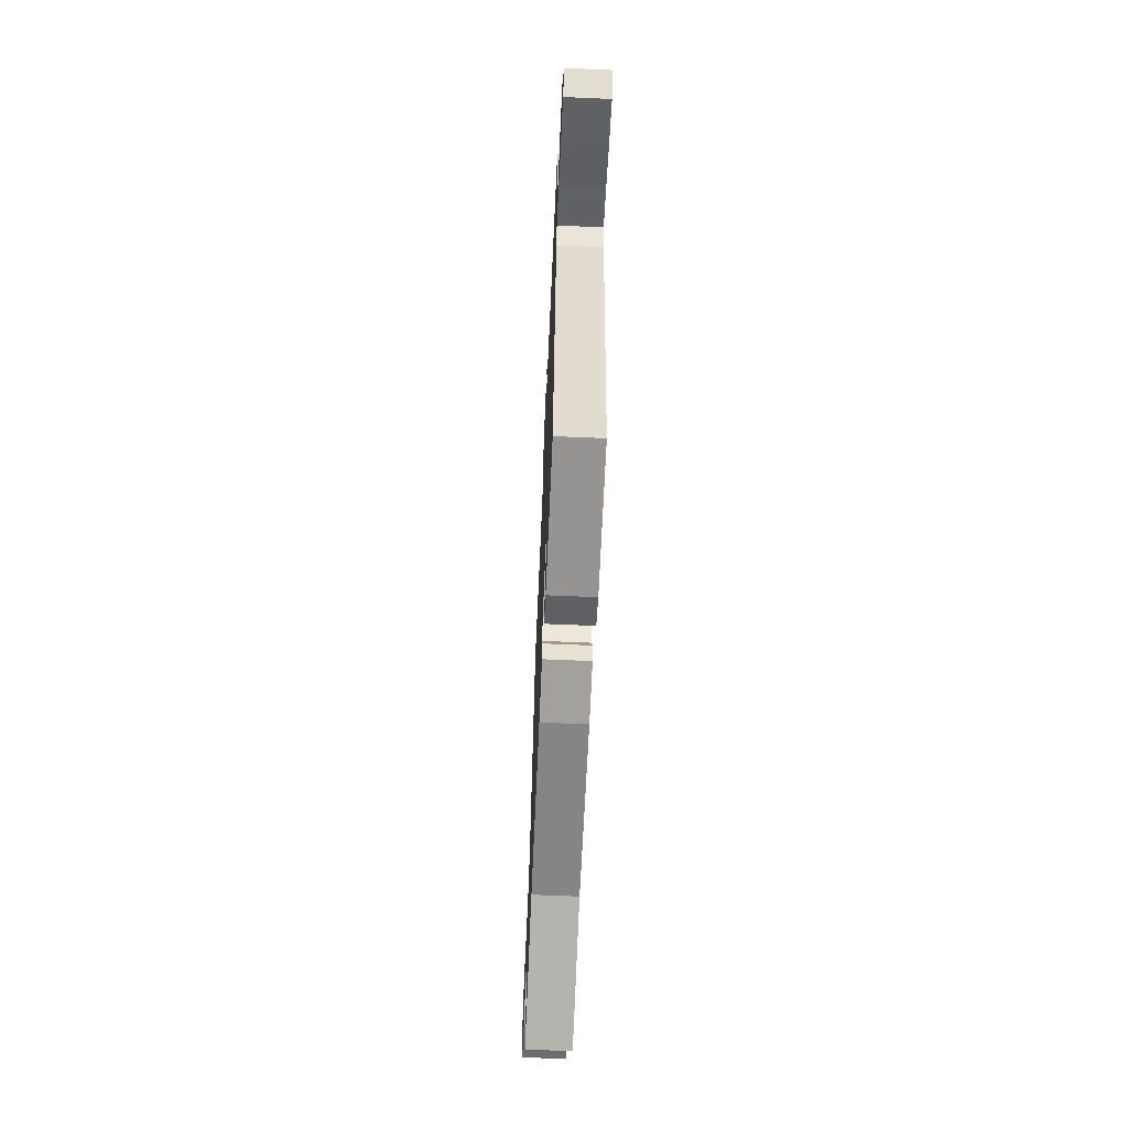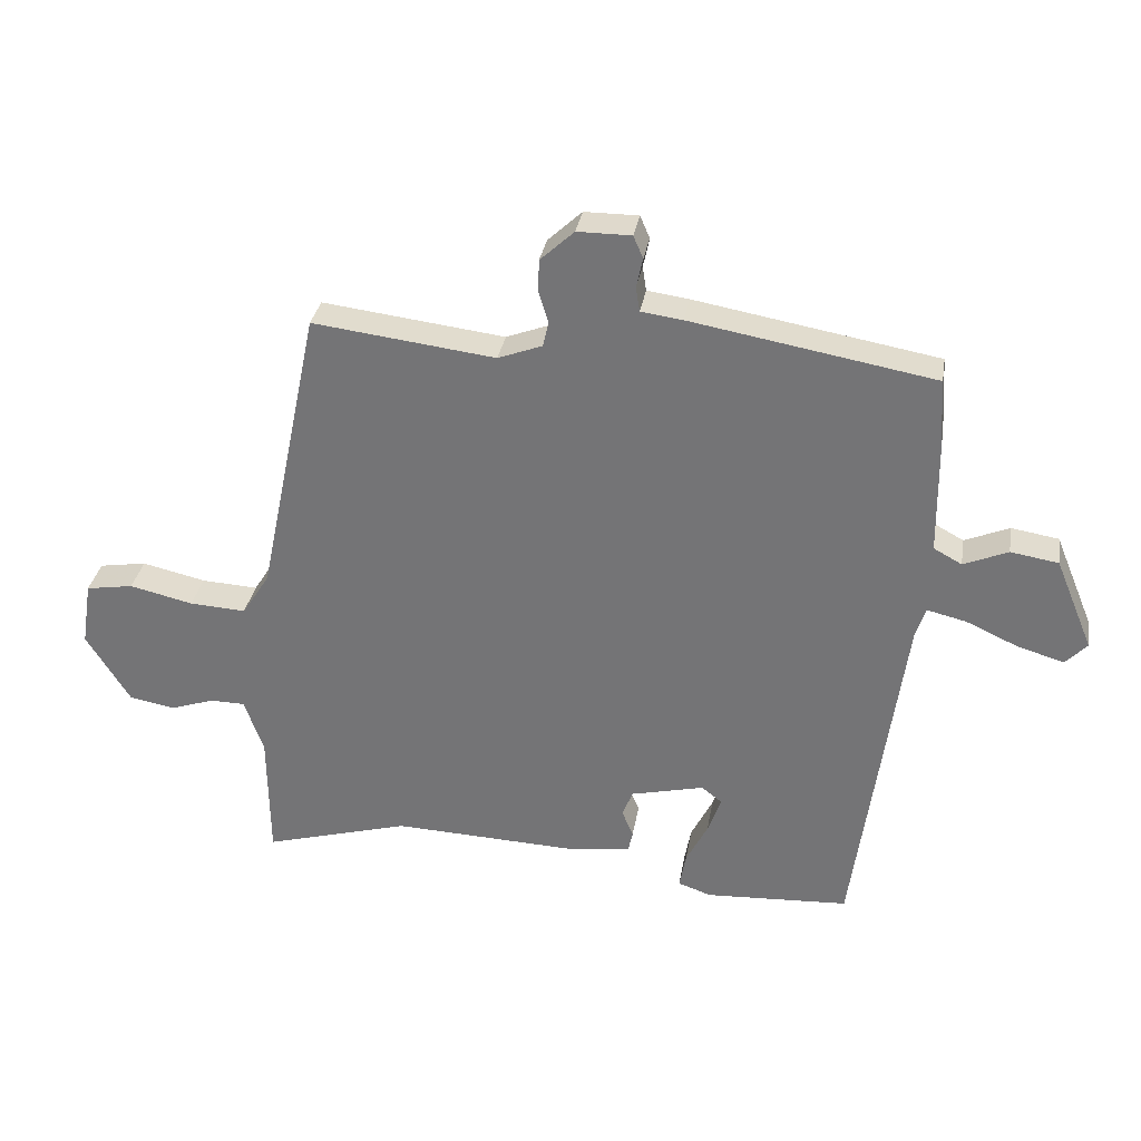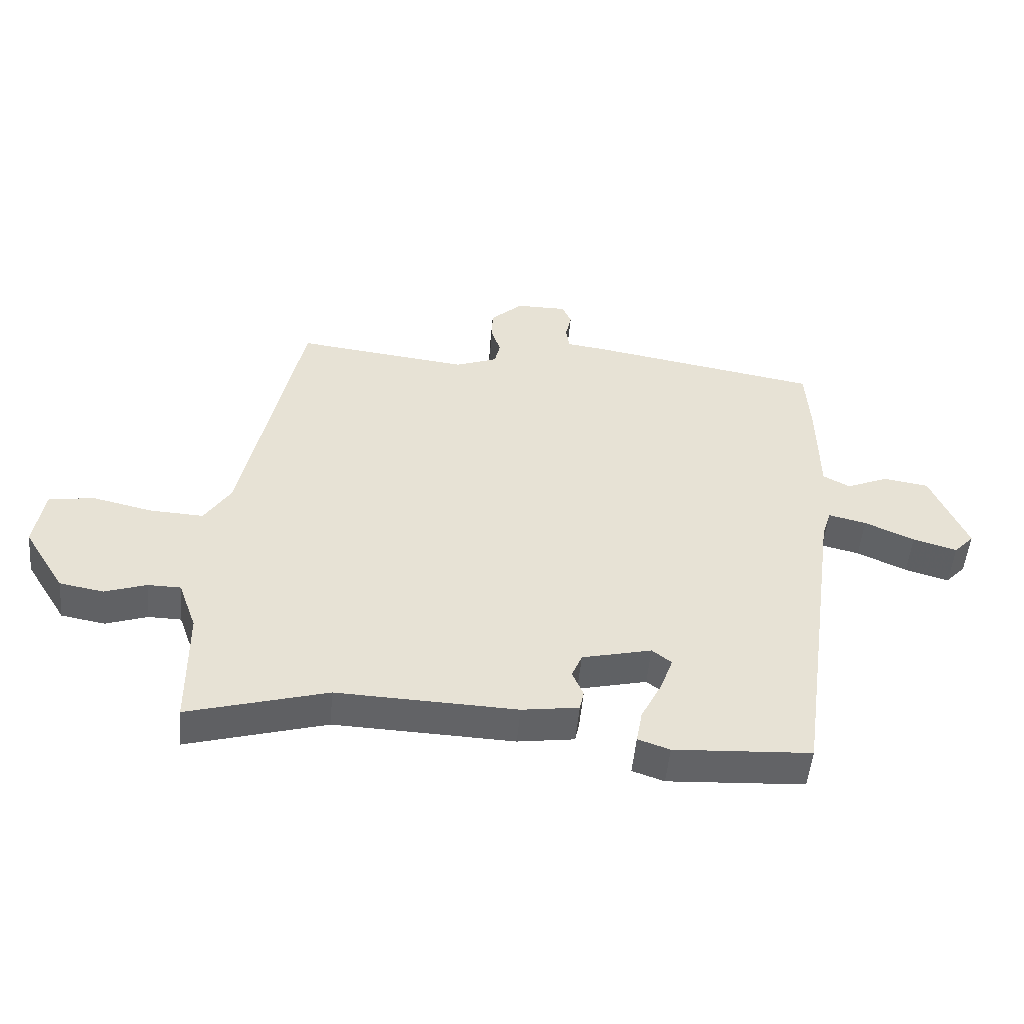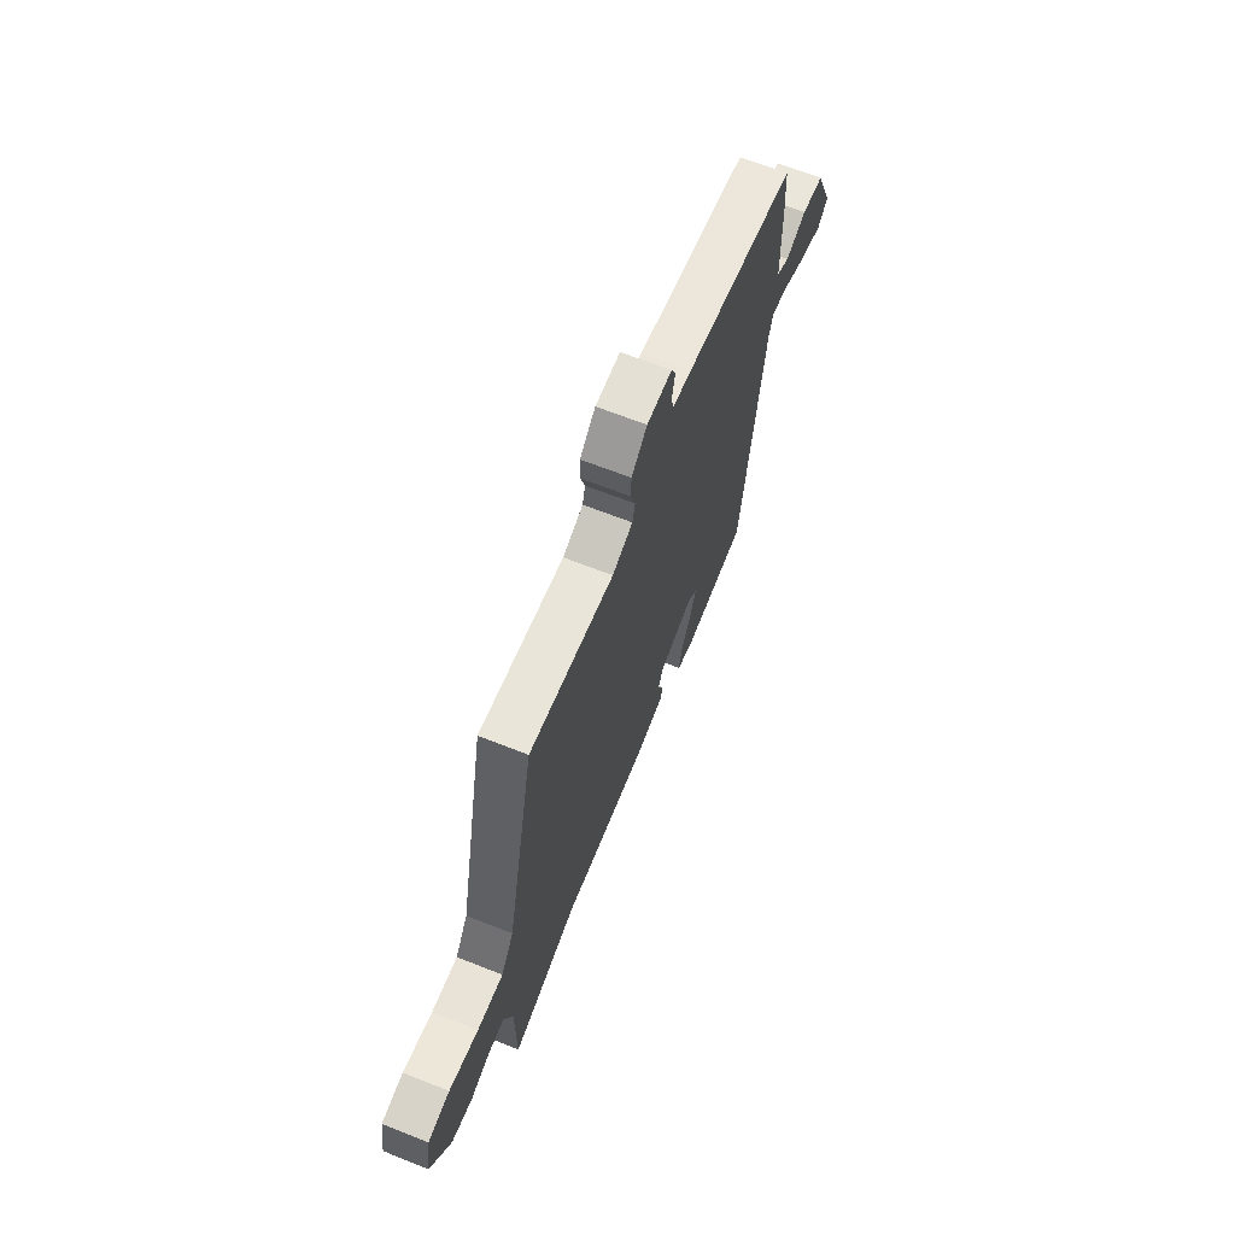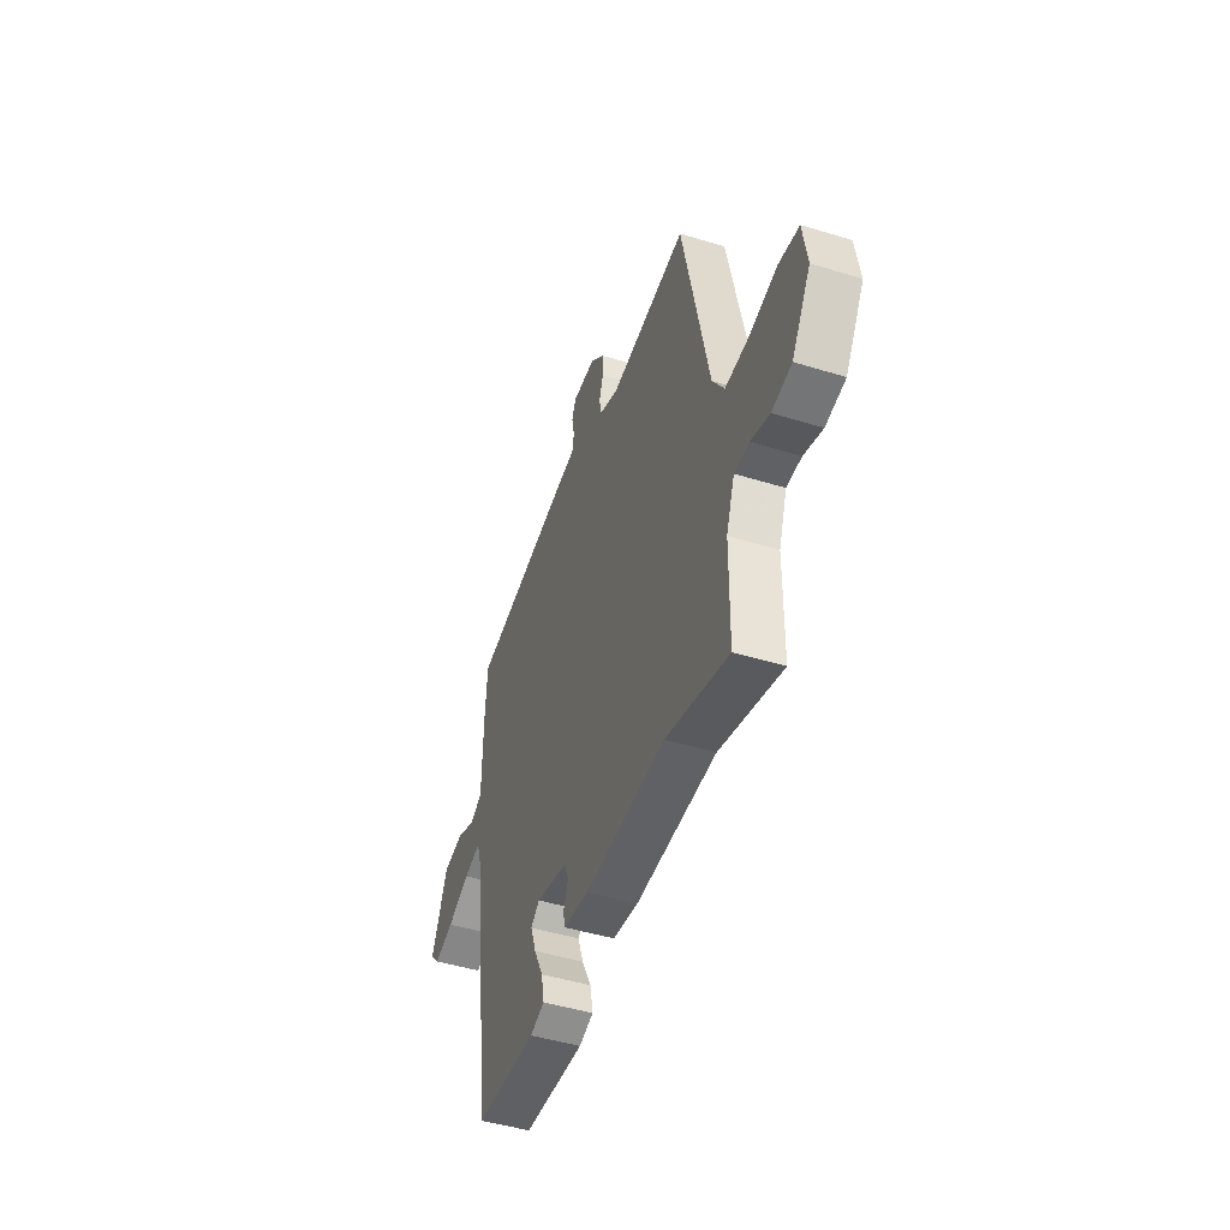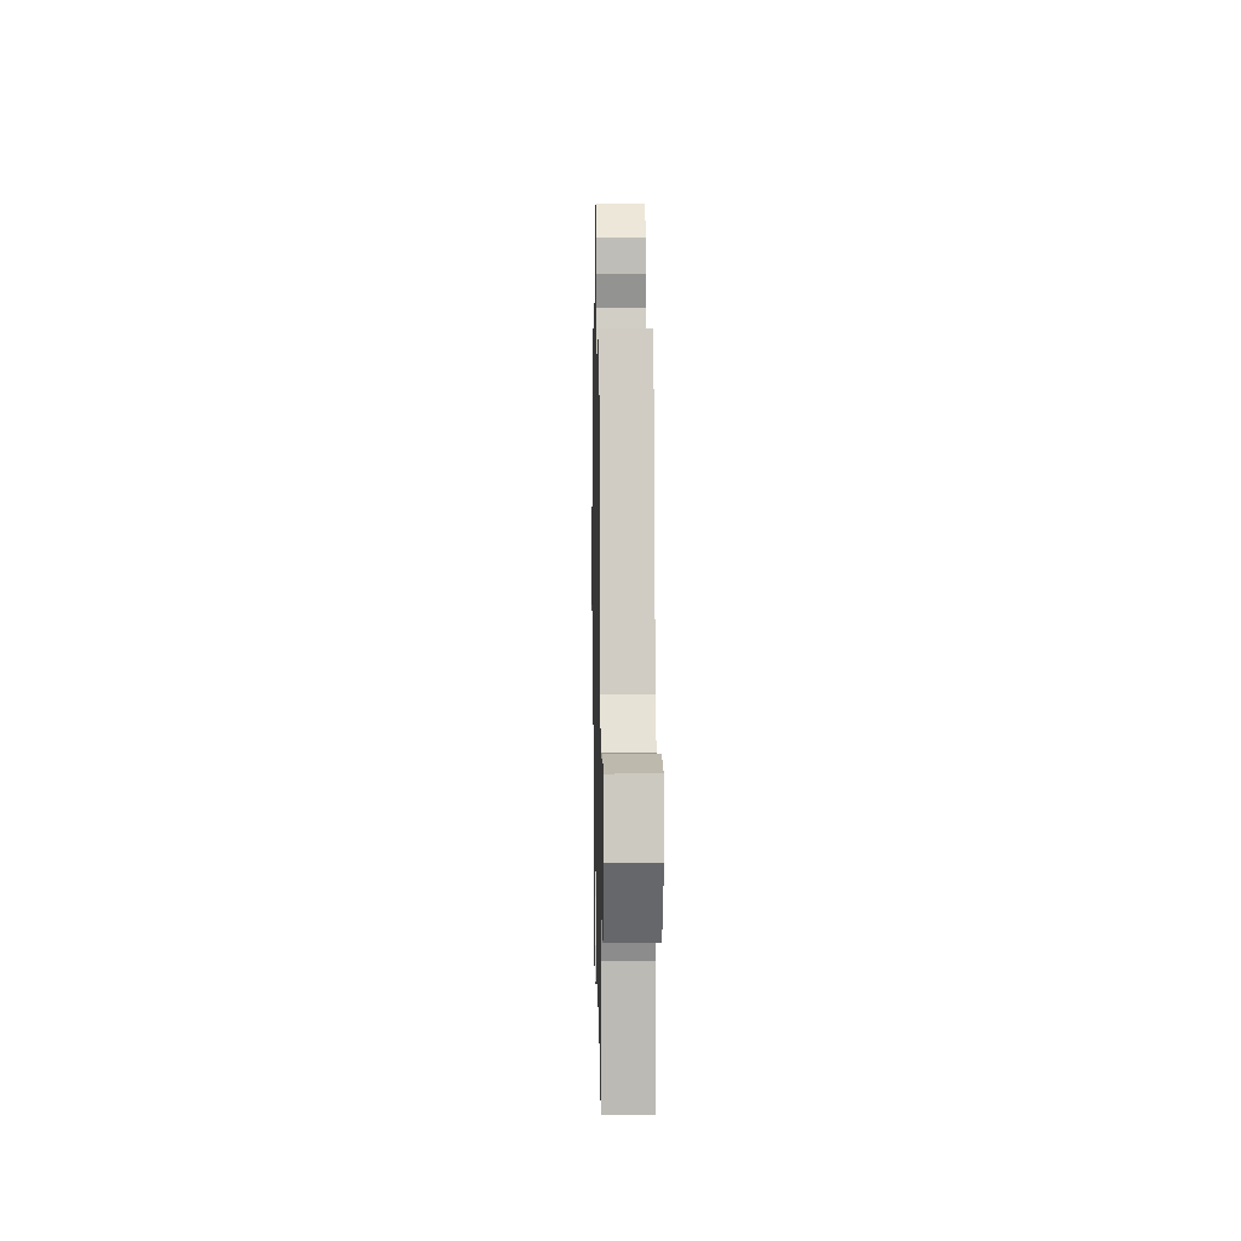
<metadata>
{"format":"obj","ext":"obj","renderer":"f3d","projection":"perspective","resolution":1024,"background":"white","views":[{"elev":-64.1,"azim":-92.5,"up":"+Z"},{"elev":32.3,"azim":-170.6,"up":"+Z"},{"elev":-50.9,"azim":175.0,"up":"+Z"},{"elev":66.1,"azim":111.7,"up":"+Z"},{"elev":-46.4,"azim":70.6,"up":"+Z"},{"elev":6.1,"azim":88.9,"up":"+Z"}]}
</metadata>
<code>
v 0.528 0.07 -0.508
v 0.3 0.07 -0.444
v 0.006 0.07 -0.456
v -0.087 0.07 -0.443
v -0.094 0.07 -0.41
v -0.076 0.07 -0.368
v -0.093 0.07 -0.327
v -0.207 0.07 -0.3
v -0.239 0.07 -0.325
v -0.218 0.07 -0.383
v -0.184 0.07 -0.45
v -0.174 0.07 -0.505
v -0.226 0.07 -0.523
v -0.45 0.07 -0.511
v -0.526 0.07 0.035
v -0.541 0.07 0.082
v -0.603 0.07 0.067
v -0.684 0.07 0.03
v -0.756 0.07 0.009
v -0.789 0.07 0.044
v -0.73 0.07 0.186
v -0.656 0.07 0.198
v -0.587 0.07 0.169
v -0.543 0.07 0.193
v -0.541 0.07 0.361
v -0.534 0.07 0.476
v -0.156 0.07 0.543
v -0.091 0.07 0.552
v -0.085 0.07 0.59
v -0.095 0.07 0.636
v -0.08 0.07 0.671
v 0.004 0.07 0.671
v 0.057 0.07 0.622
v 0.058 0.07 0.571
v 0.043 0.07 0.523
v 0.052 0.07 0.484
v 0.121 0.07 0.458
v 0.405 0.07 0.493
v 0.502 0.07 0.031
v 0.545 0.07 -0.036
v 0.633 0.07 -0.031
v 0.732 0.07 -0.008
v 0.806 0.07 -0.02
v 0.822 0.07 -0.121
v 0.754 0.07 -0.231
v 0.682 0.07 -0.244
v 0.614 0.07 -0.221
v 0.56 0.07 -0.222
v 0.53 0.07 -0.306
v 0.528 0 -0.508
v 0.3 0 -0.444
v 0.006 0 -0.456
v -0.087 0 -0.443
v -0.094 0 -0.41
v -0.076 0 -0.368
v -0.093 0 -0.327
v -0.207 0 -0.3
v -0.239 0 -0.325
v -0.218 0 -0.383
v -0.184 0 -0.45
v -0.174 0 -0.505
v -0.226 0 -0.523
v -0.45 0 -0.511
v -0.526 0 0.035
v -0.541 0 0.082
v -0.603 0 0.067
v -0.684 0 0.03
v -0.756 0 0.009
v -0.789 0 0.044
v -0.73 0 0.186
v -0.656 0 0.198
v -0.587 0 0.169
v -0.543 0 0.193
v -0.541 0 0.361
v -0.534 0 0.476
v -0.156 0 0.543
v -0.091 0 0.552
v -0.085 0 0.59
v -0.095 0 0.636
v -0.08 0 0.671
v 0.004 0 0.671
v 0.057 0 0.622
v 0.058 0 0.571
v 0.043 0 0.523
v 0.052 0 0.484
v 0.121 0 0.458
v 0.405 0 0.493
v 0.502 0 0.031
v 0.545 0 -0.036
v 0.633 0 -0.031
v 0.732 0 -0.008
v 0.806 0 -0.02
v 0.822 0 -0.121
v 0.754 0 -0.231
v 0.682 0 -0.244
v 0.614 0 -0.221
v 0.56 0 -0.222
v 0.53 0 -0.306
f 45 46 47
f 44 45 47
f 43 44 47
f 42 43 47
f 41 42 47
f 40 41 47 48
f 39 40 48 49
f 49 1 2
f 39 49 2
f 38 39 2
f 37 38 2
f 33 34 35
f 32 33 35
f 31 32 35
f 30 31 35
f 29 30 35
f 28 29 35 36
f 27 28 36
f 26 27 36
f 25 26 36
f 24 25 36
f 36 37 2
f 24 36 2
f 23 24 2
f 21 22 23
f 20 21 23
f 19 20 23
f 18 19 23
f 17 18 23
f 13 14 15
f 12 13 15
f 11 12 15
f 10 11 15
f 9 10 15 16
f 8 9 16
f 7 8 16
f 4 5 6
f 3 4 6
f 2 3 6
f 2 6 7
f 23 2 7 16
f 16 17 23
f 96 95 94
f 96 94 93
f 96 93 92
f 96 92 91
f 96 91 90
f 97 96 90 89
f 98 97 89 88
f 51 50 98
f 51 98 88
f 51 88 87
f 51 87 86
f 84 83 82
f 84 82 81
f 84 81 80
f 84 80 79
f 84 79 78
f 85 84 78 77
f 85 77 76
f 85 76 75
f 85 75 74
f 85 74 73
f 51 86 85
f 51 85 73
f 51 73 72
f 72 71 70
f 72 70 69
f 72 69 68
f 72 68 67
f 72 67 66
f 64 63 62
f 64 62 61
f 64 61 60
f 64 60 59
f 65 64 59 58
f 65 58 57
f 65 57 56
f 55 54 53
f 55 53 52
f 55 52 51
f 56 55 51
f 65 56 51 72
f 72 66 65
f 1 50 51 2
f 2 51 52 3
f 3 52 53 4
f 4 53 54 5
f 5 54 55 6
f 6 55 56 7
f 7 56 57 8
f 8 57 58 9
f 9 58 59 10
f 10 59 60 11
f 11 60 61 12
f 12 61 62 13
f 13 62 63 14
f 14 63 64 15
f 15 64 65 16
f 16 65 66 17
f 17 66 67 18
f 18 67 68 19
f 19 68 69 20
f 20 69 70 21
f 21 70 71 22
f 22 71 72 23
f 23 72 73 24
f 24 73 74 25
f 25 74 75 26
f 26 75 76 27
f 27 76 77 28
f 28 77 78 29
f 29 78 79 30
f 30 79 80 31
f 31 80 81 32
f 32 81 82 33
f 33 82 83 34
f 34 83 84 35
f 35 84 85 36
f 36 85 86 37
f 37 86 87 38
f 38 87 88 39
f 39 88 89 40
f 40 89 90 41
f 41 90 91 42
f 42 91 92 43
f 43 92 93 44
f 44 93 94 45
f 45 94 95 46
f 46 95 96 47
f 47 96 97 48
f 48 97 98 49
f 49 98 50 1

</code>
